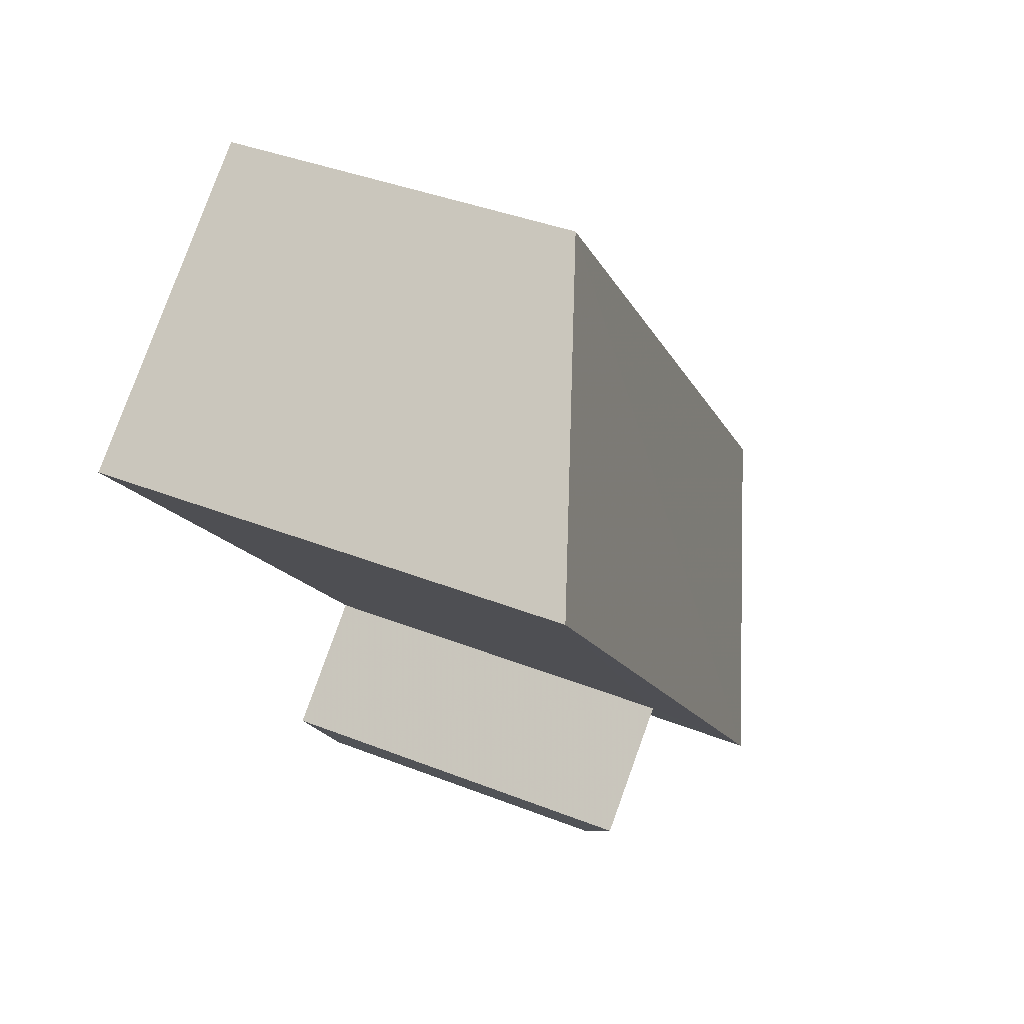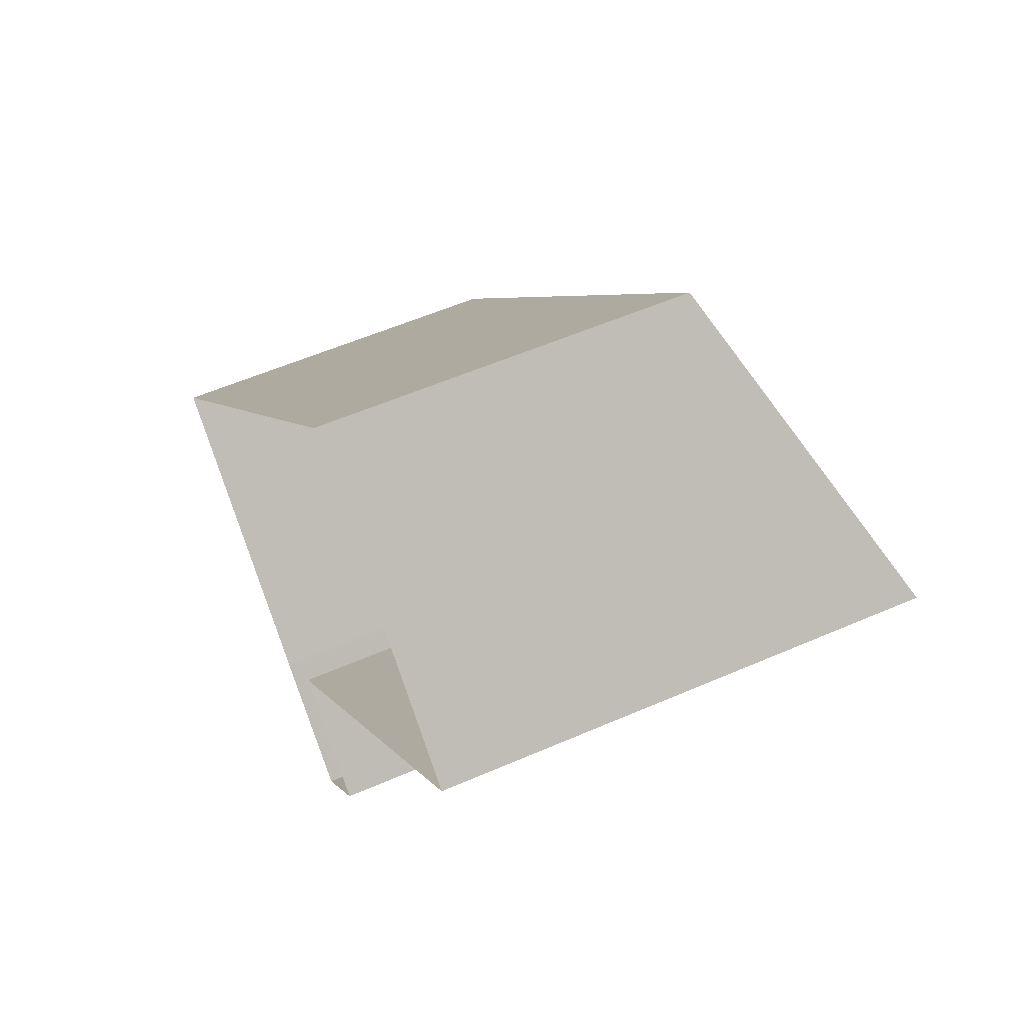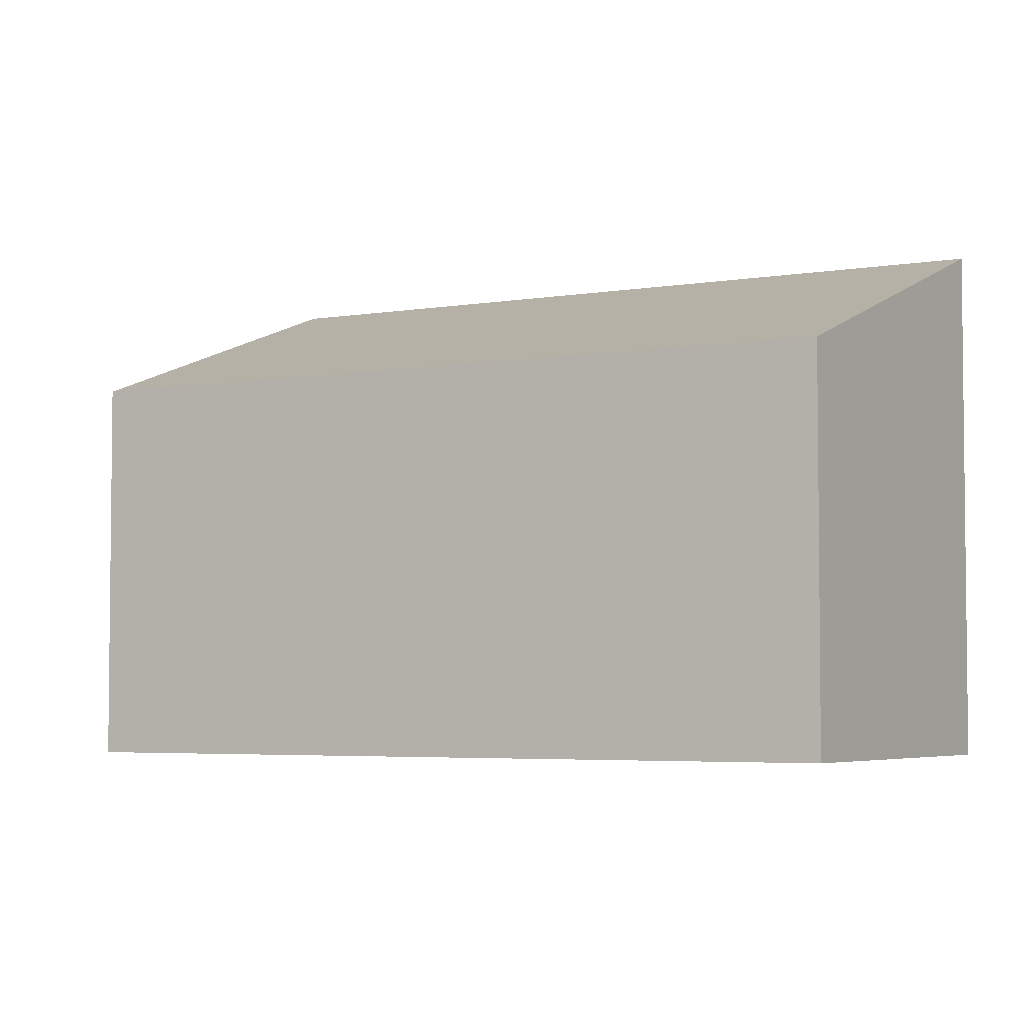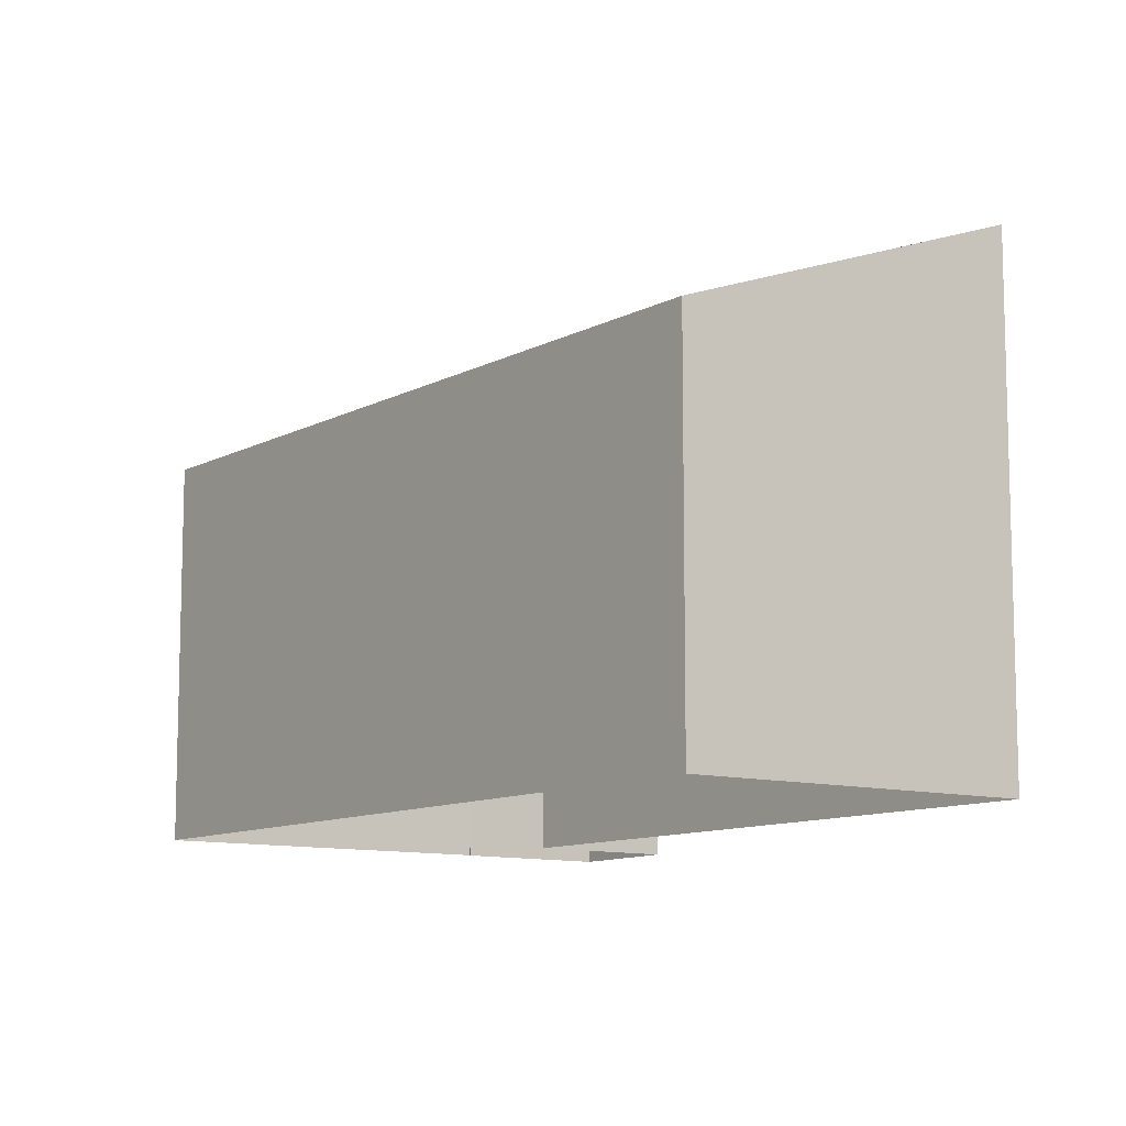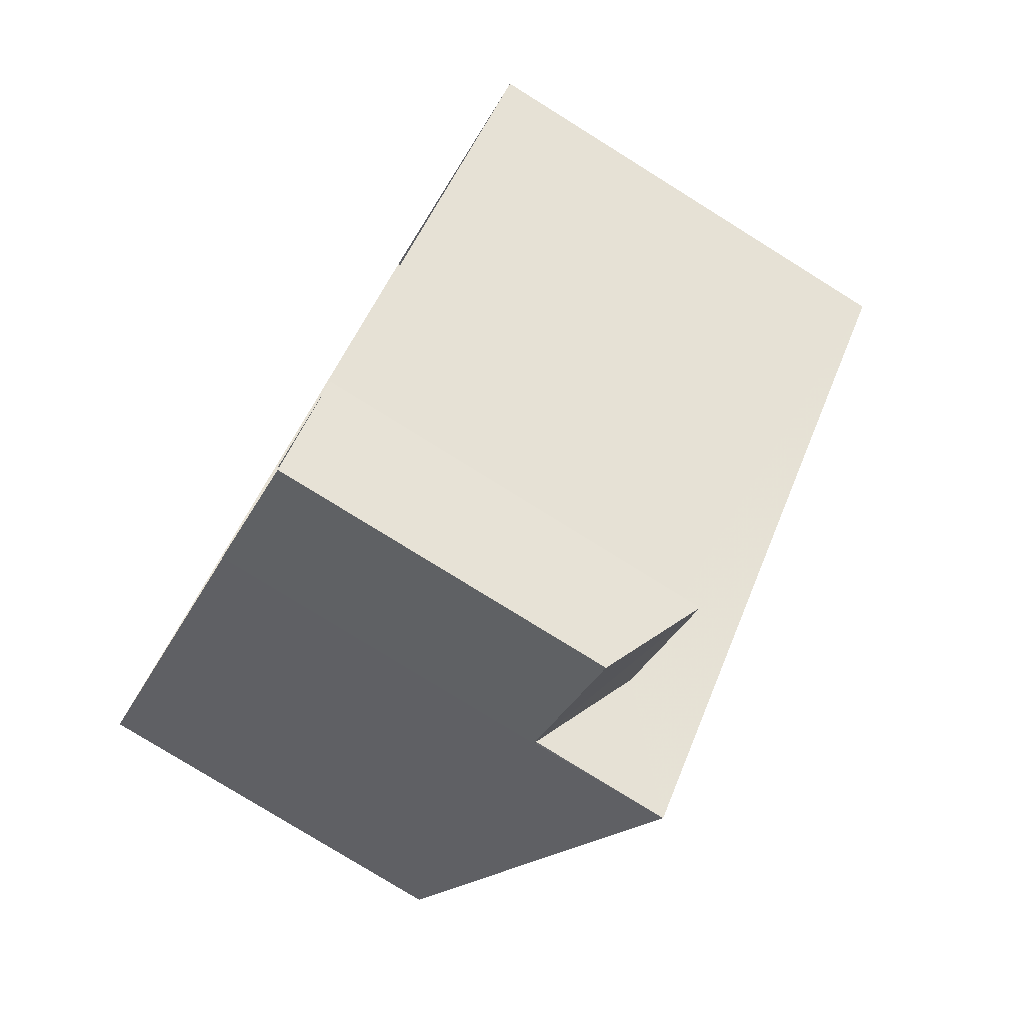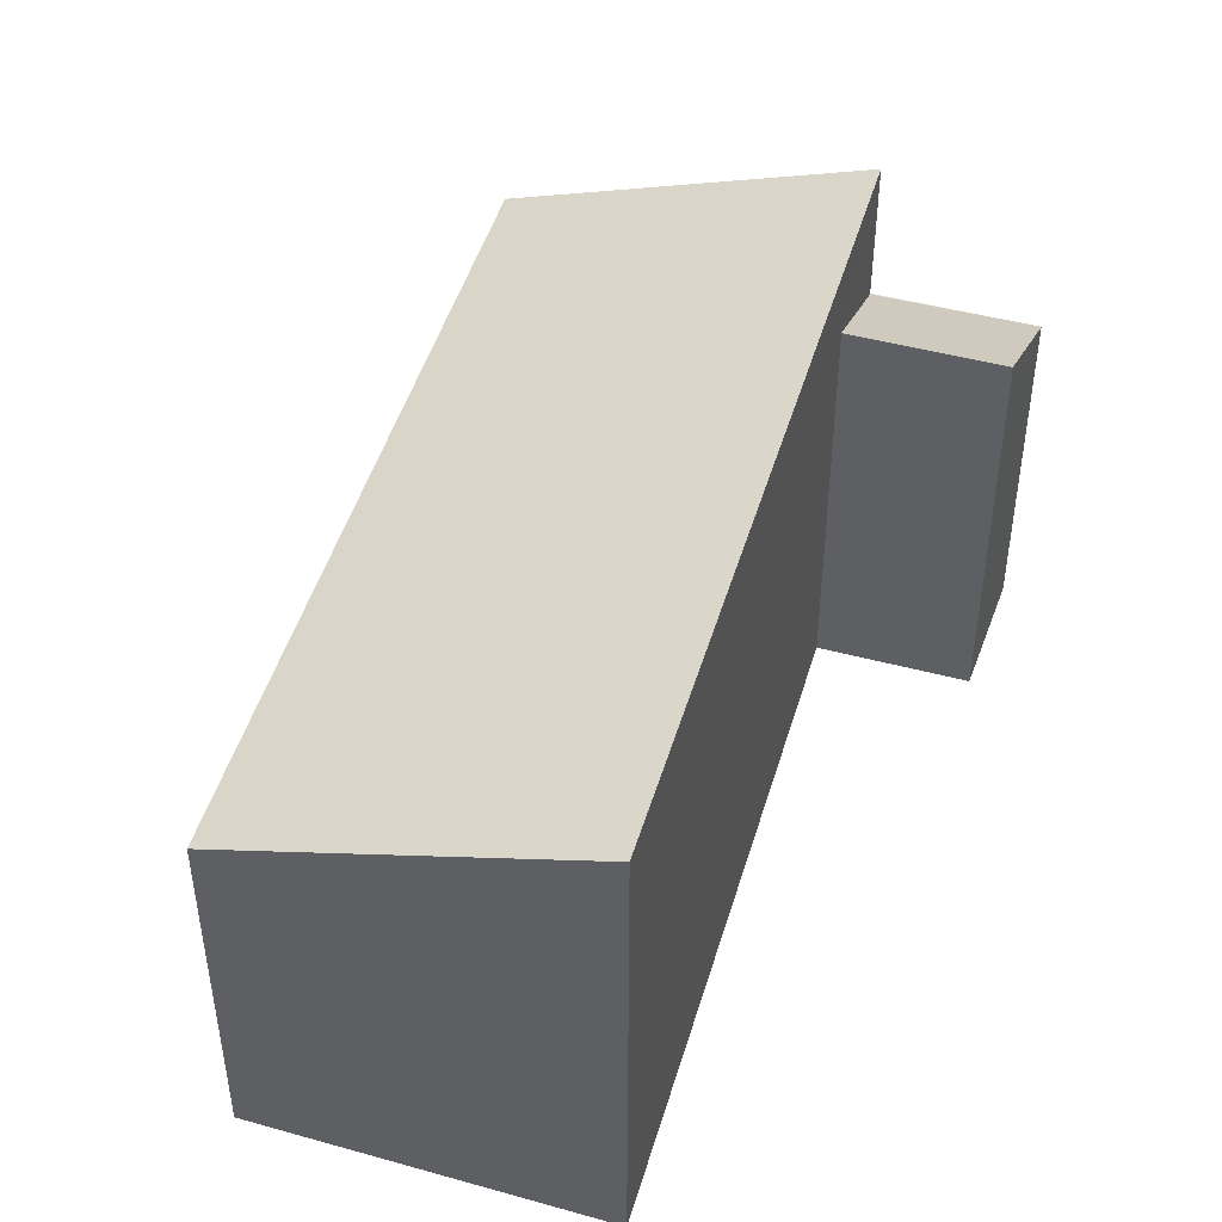
<metadata>
{"format":"obj","ext":"obj","renderer":"f3d","projection":"perspective","resolution":1024,"background":"white","views":[{"elev":38.8,"azim":-63.6,"up":"+Y"},{"elev":56.9,"azim":-114.4,"up":"+Y"},{"elev":-4.2,"azim":160.7,"up":"+Z"},{"elev":-10.4,"azim":-176.4,"up":"+Z"},{"elev":-78.9,"azim":-121.9,"up":"+Y"},{"elev":47.8,"azim":-123.2,"up":"+Z"}]}
</metadata>
<code>
v -2.242e+05 -1.285e+05 13.46
v -2.242e+05 -1.285e+05 13.46
v -2.242e+05 -1.285e+05 13.46
v -2.243e+05 -1.285e+05 13.46
v -2.242e+05 -1.285e+05 13.46
v -2.242e+05 -1.285e+05 13.46
v -2.242e+05 -1.285e+05 13.46
v -2.242e+05 -1.285e+05 13.46
v -2.242e+05 -1.285e+05 20.2
v -2.243e+05 -1.285e+05 22.41
v -2.242e+05 -1.285e+05 22.41
v -2.242e+05 -1.285e+05 20.2
v -2.242e+05 -1.285e+05 20.9
v -2.242e+05 -1.285e+05 20.9
v -2.242e+05 -1.285e+05 19.78
v -2.242e+05 -1.285e+05 19.76
v -2.242e+05 -1.285e+05 19.76
v -2.242e+05 -1.285e+05 19.78
f 1 2 3
f 4 1 3
f 5 6 7
f 8 5 7
f 3 5 8
f 2 5 3
f 9 10 11
f 12 9 11
f 13 14 15
f 14 16 15
f 15 17 18
f 15 16 17
f 13 8 14
f 13 3 8
f 9 2 1
f 9 12 2
f 4 13 10
f 10 13 11
f 4 3 13
f 11 13 15
f 5 2 18
f 2 12 18
f 18 11 15
f 18 12 11
f 17 7 6
f 17 16 7
f 5 17 6
f 5 18 17
f 9 1 4
f 10 9 4
f 16 8 7
f 16 14 8

</code>
